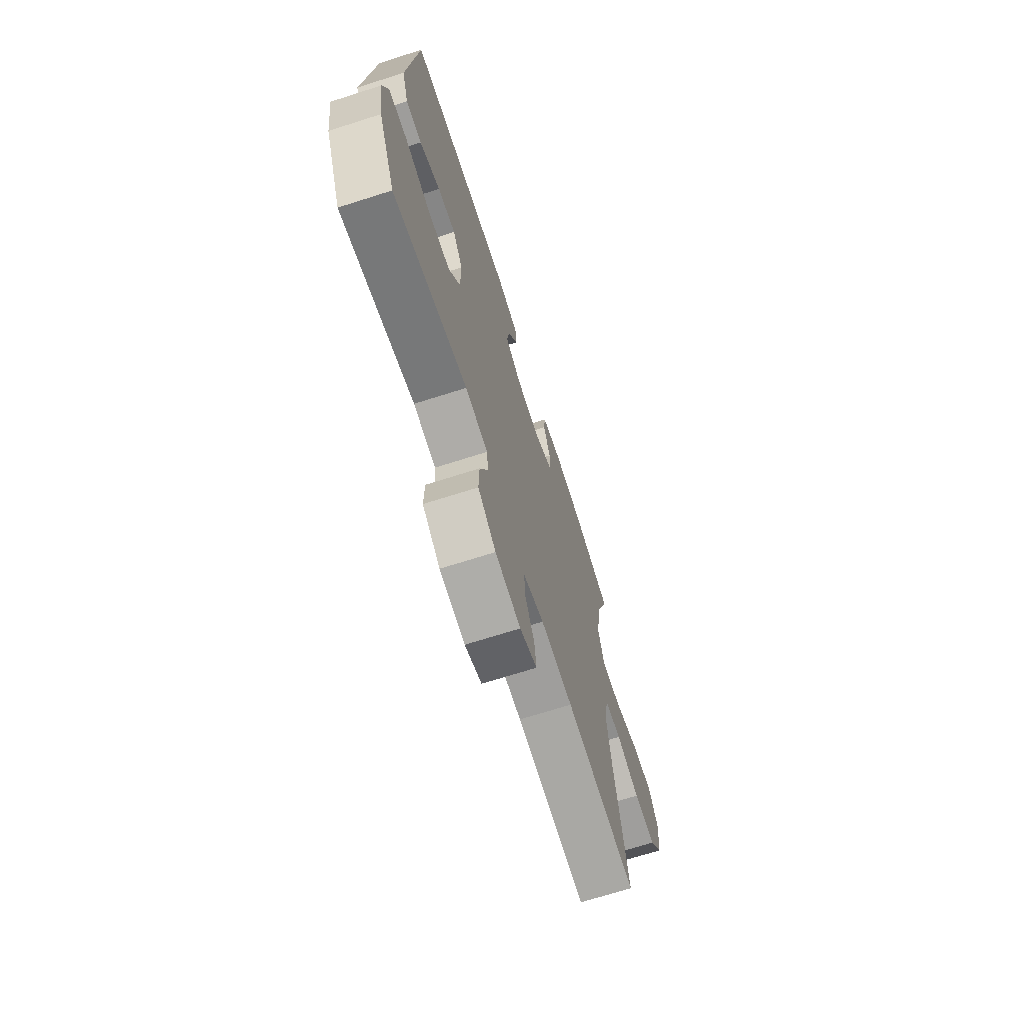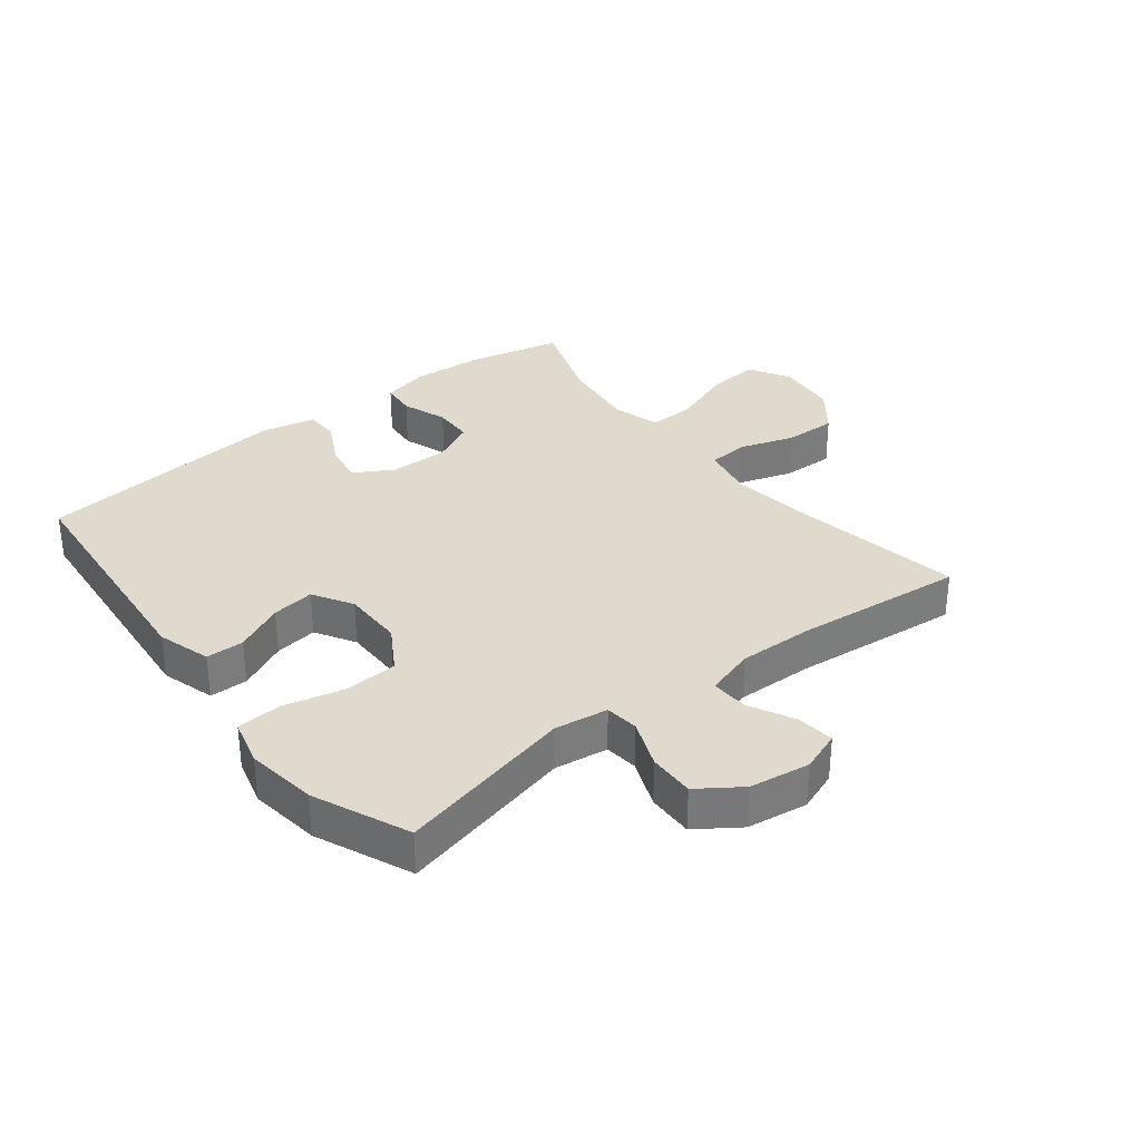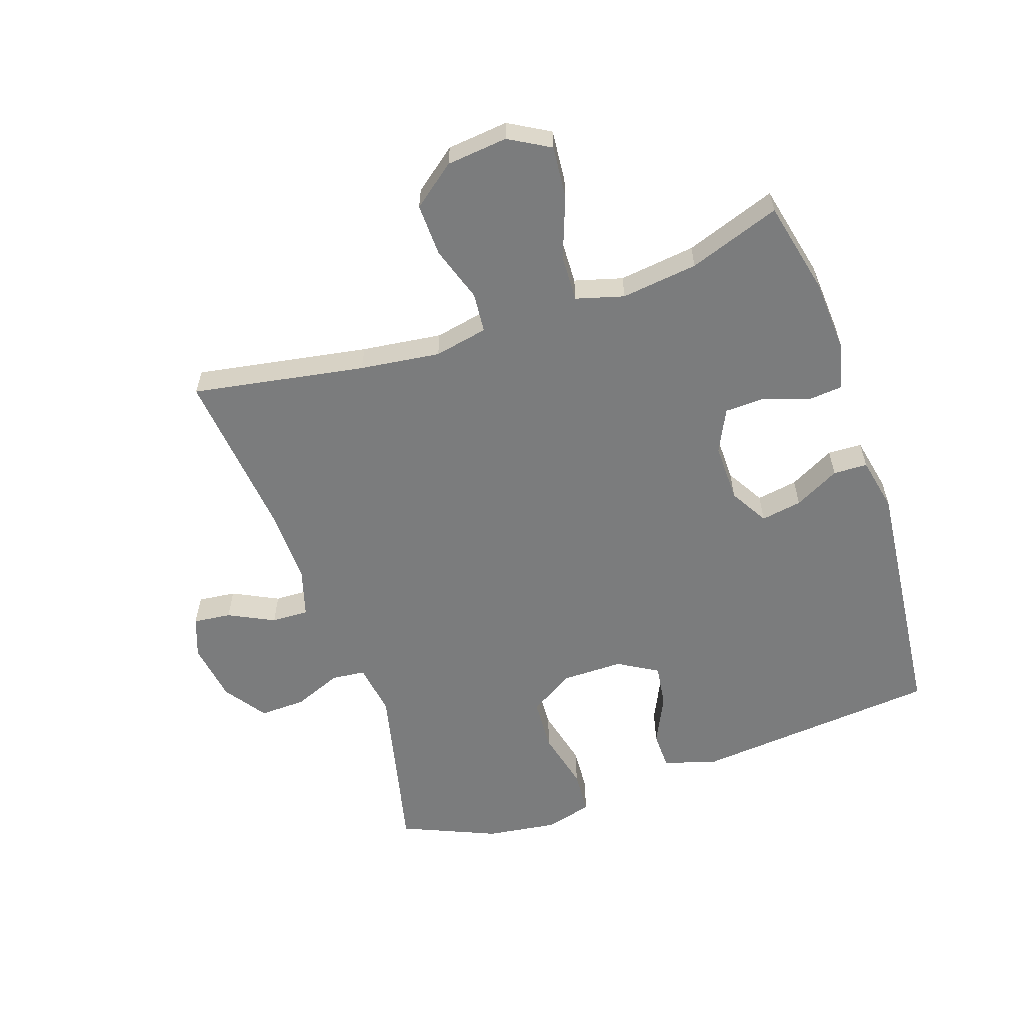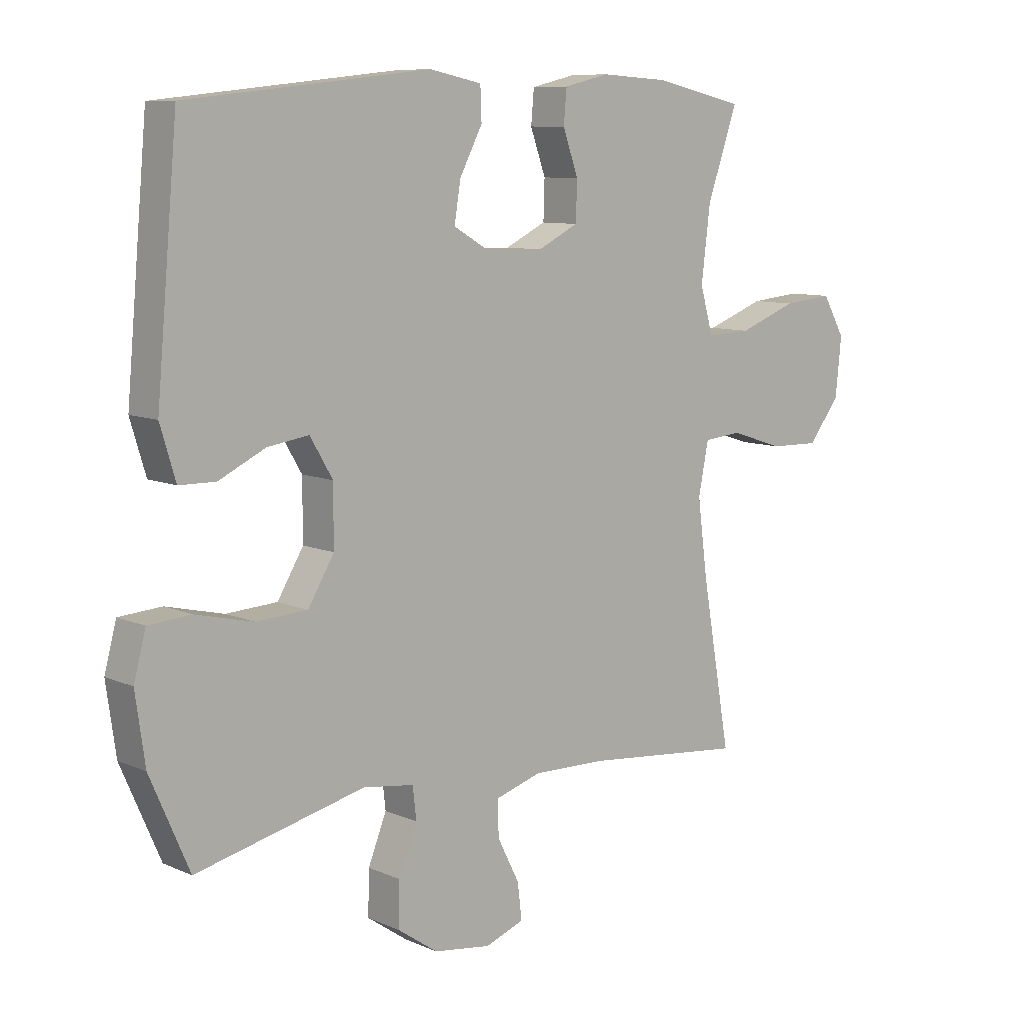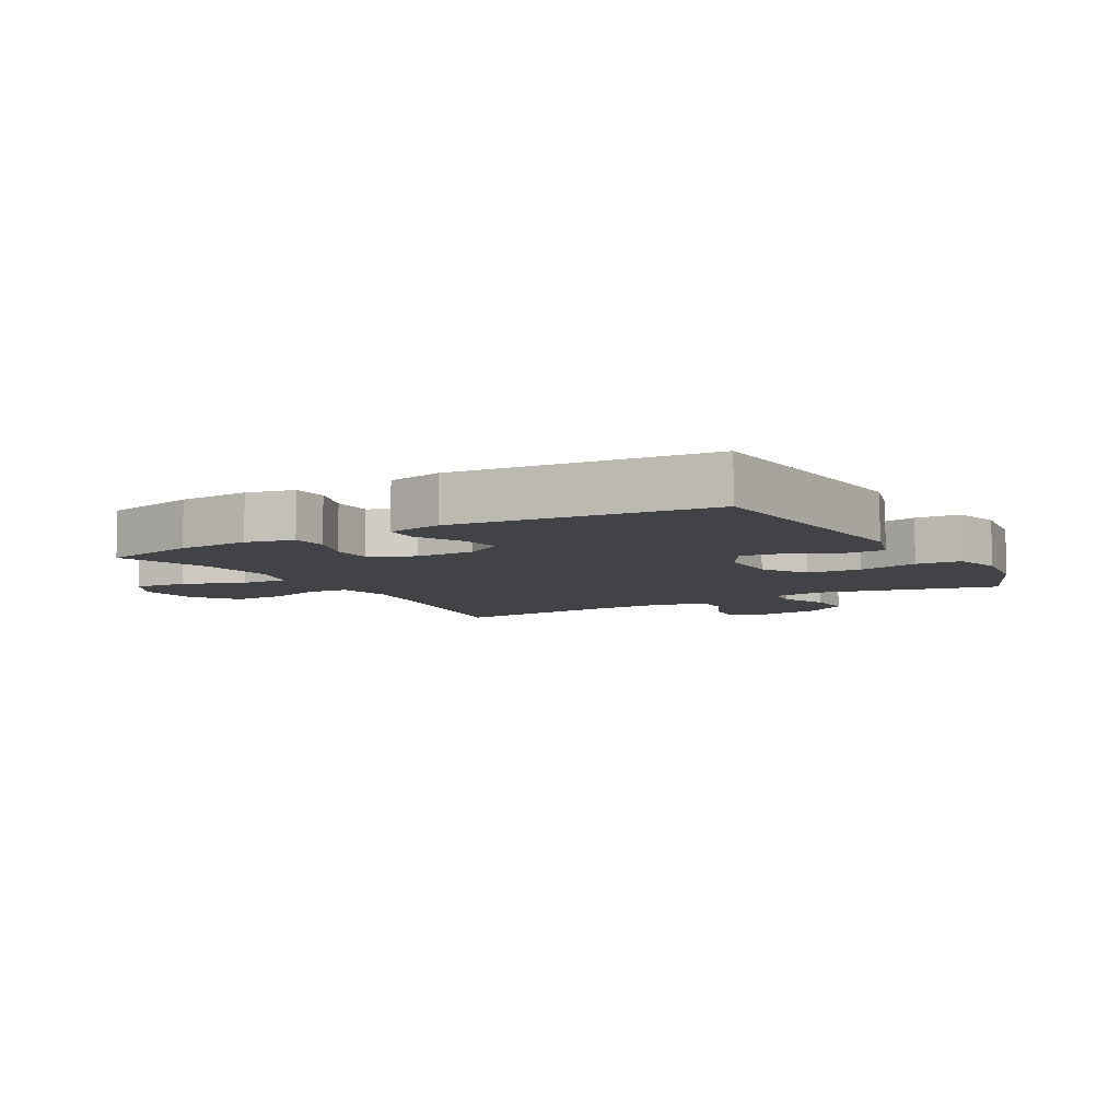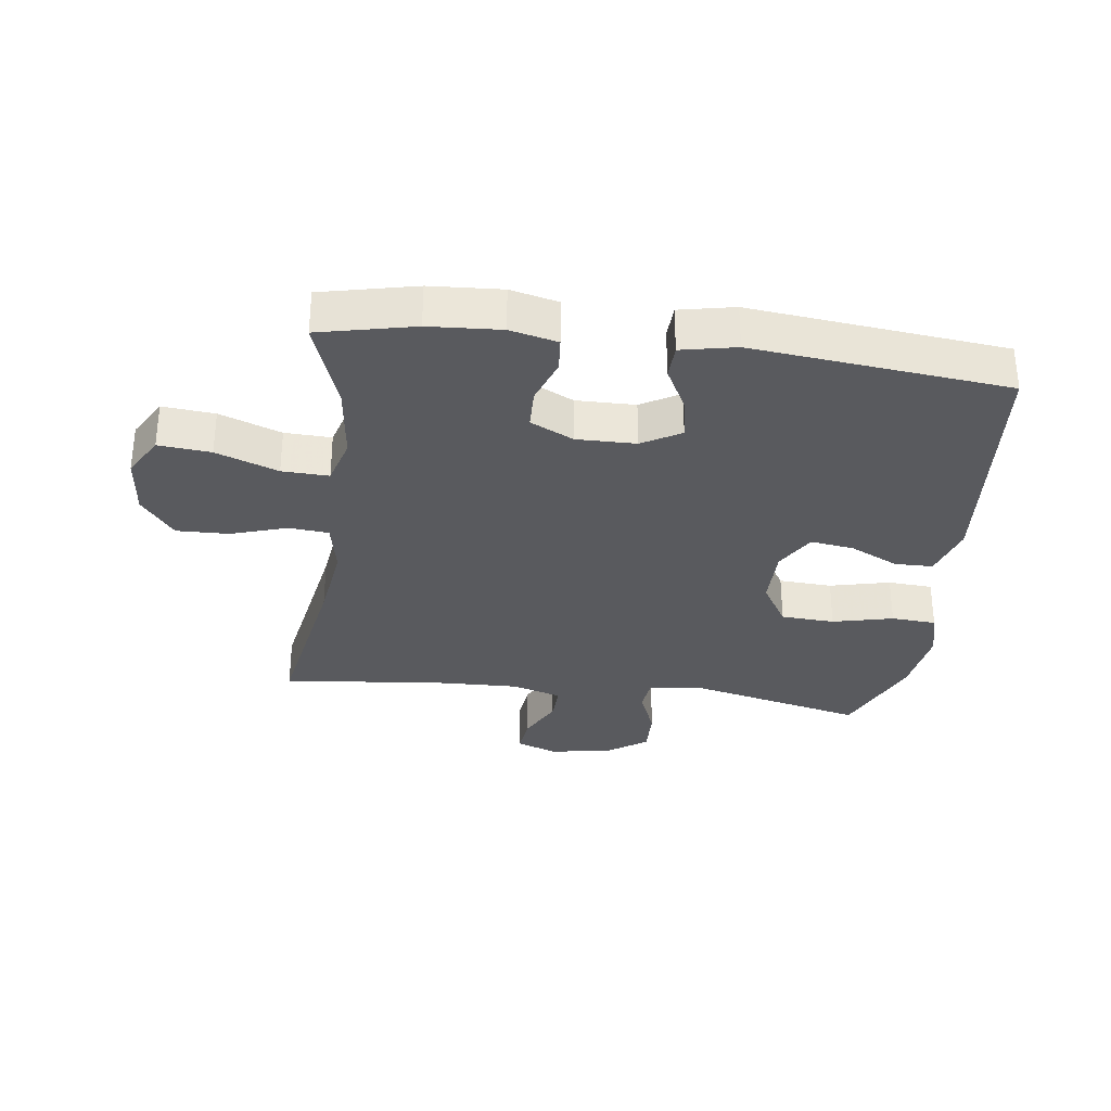
<metadata>
{"format":"obj","ext":"obj","renderer":"f3d","projection":"perspective","resolution":1024,"background":"white","views":[{"elev":-69.7,"azim":107.7,"up":"+Z"},{"elev":32.8,"azim":142.0,"up":"+Y"},{"elev":-58.7,"azim":-71.0,"up":"+Y"},{"elev":9.1,"azim":139.0,"up":"+Z"},{"elev":-7.3,"azim":29.9,"up":"+Y"},{"elev":-31.8,"azim":-7.4,"up":"+Y"}]}
</metadata>
<code>
v -0.5 0.07 -0.5
v -0.451 0.07 -0.222
v -0.434 0.07 -0.093
v -0.451 0.07 -0.007
v -0.515 0.07 -0.001
v -0.605 0.07 -0.03
v -0.689 0.07 -0.032
v -0.742 0.07 0.037
v -0.752 0.07 0.135
v -0.714 0.07 0.201
v -0.63 0.07 0.193
v -0.531 0.07 0.156
v -0.456 0.07 0.153
v -0.434 0.07 0.23
v -0.449 0.07 0.353
v -0.5 0.07 0.5
v -0.348 0.07 0.534
v -0.233 0.07 0.541
v -0.157 0.07 0.523
v -0.152 0.07 0.467
v -0.178 0.07 0.394
v -0.176 0.07 0.329
v -0.107 0.07 0.295
v -0.012 0.07 0.296
v 0.05 0.07 0.332
v 0.039 0.07 0.398
v 0.001 0.07 0.471
v 0.003 0.07 0.526
v 0.091 0.07 0.544
v 0.5 0.07 0.5
v 0.536 0.07 0.103
v 0.51 0.07 0.017
v 0.449 0.07 0.016
v 0.37 0.07 0.054
v 0.301 0.07 0.064
v 0.263 0.07 0
v 0.263 0.07 -0.098
v 0.307 0.07 -0.171
v 0.393 0.07 -0.176
v 0.49 0.07 -0.153
v 0.562 0.07 -0.158
v 0.582 0.07 -0.234
v 0.566 0.07 -0.348
v 0.5 0.07 -0.5
v 0.216 0.07 -0.433
v 0.13 0.07 -0.445
v 0.124 0.07 -0.499
v 0.155 0.07 -0.577
v 0.157 0.07 -0.651
v 0.089 0.07 -0.698
v -0.008 0.07 -0.712
v -0.073 0.07 -0.688
v -0.066 0.07 -0.627
v -0.029 0.07 -0.554
v -0.027 0.07 -0.494
v -0.106 0.07 -0.47
v -0.229 0.07 -0.473
v -0.5 0 -0.5
v -0.451 0 -0.222
v -0.434 0 -0.093
v -0.451 0 -0.007
v -0.515 0 -0.001
v -0.605 0 -0.03
v -0.689 0 -0.032
v -0.742 0 0.037
v -0.752 0 0.135
v -0.714 0 0.201
v -0.63 0 0.193
v -0.531 0 0.156
v -0.456 0 0.153
v -0.434 0 0.23
v -0.449 0 0.353
v -0.5 0 0.5
v -0.348 0 0.534
v -0.233 0 0.541
v -0.157 0 0.523
v -0.152 0 0.467
v -0.178 0 0.394
v -0.176 0 0.329
v -0.107 0 0.295
v -0.012 0 0.296
v 0.05 0 0.332
v 0.039 0 0.398
v 0.001 0 0.471
v 0.003 0 0.526
v 0.091 0 0.544
v 0.5 0 0.5
v 0.536 0 0.103
v 0.51 0 0.017
v 0.449 0 0.016
v 0.37 0 0.054
v 0.301 0 0.064
v 0.263 0 0
v 0.263 0 -0.098
v 0.307 0 -0.171
v 0.393 0 -0.176
v 0.49 0 -0.153
v 0.562 0 -0.158
v 0.582 0 -0.234
v 0.566 0 -0.348
v 0.5 0 -0.5
v 0.216 0 -0.433
v 0.13 0 -0.445
v 0.124 0 -0.499
v 0.155 0 -0.577
v 0.157 0 -0.651
v 0.089 0 -0.698
v -0.008 0 -0.712
v -0.073 0 -0.688
v -0.066 0 -0.627
v -0.029 0 -0.554
v -0.027 0 -0.494
v -0.106 0 -0.47
v -0.229 0 -0.473
f 51 52 53 54
f 51 54 55
f 50 51 55
f 47 48 49 50
f 46 47 50 55
f 42 43 44 45
f 42 45 46
f 39 40 41 42
f 38 39 42 46
f 37 38 46 55
f 31 32 33 34
f 31 34 35
f 30 31 35
f 29 30 35 36
f 26 27 28 29
f 25 26 29 36
f 18 19 20 21
f 18 21 22
f 15 16 17 18
f 14 15 18 22
f 13 14 22 23
f 9 10 11 12
f 9 12 13
f 8 9 13
f 5 6 7 8
f 4 5 8 13
f 3 4 13 23
f 57 1 2
f 56 57 2 3
f 24 25 36 37
f 24 37 55 56
f 3 23 24 56
f 111 110 109 108
f 112 111 108
f 112 108 107
f 107 106 105 104
f 112 107 104 103
f 102 101 100 99
f 103 102 99
f 99 98 97 96
f 103 99 96 95
f 112 103 95 94
f 91 90 89 88
f 92 91 88
f 92 88 87
f 93 92 87 86
f 86 85 84 83
f 93 86 83 82
f 78 77 76 75
f 79 78 75
f 75 74 73 72
f 79 75 72 71
f 80 79 71 70
f 69 68 67 66
f 70 69 66
f 70 66 65
f 65 64 63 62
f 70 65 62 61
f 80 70 61 60
f 59 58 114
f 60 59 114 113
f 94 93 82 81
f 113 112 94 81
f 113 81 80 60
f 1 58 59 2
f 2 59 60 3
f 3 60 61 4
f 4 61 62 5
f 5 62 63 6
f 6 63 64 7
f 7 64 65 8
f 8 65 66 9
f 9 66 67 10
f 10 67 68 11
f 11 68 69 12
f 12 69 70 13
f 13 70 71 14
f 14 71 72 15
f 15 72 73 16
f 16 73 74 17
f 17 74 75 18
f 18 75 76 19
f 19 76 77 20
f 20 77 78 21
f 21 78 79 22
f 22 79 80 23
f 23 80 81 24
f 24 81 82 25
f 25 82 83 26
f 26 83 84 27
f 27 84 85 28
f 28 85 86 29
f 29 86 87 30
f 30 87 88 31
f 31 88 89 32
f 32 89 90 33
f 33 90 91 34
f 34 91 92 35
f 35 92 93 36
f 36 93 94 37
f 37 94 95 38
f 38 95 96 39
f 39 96 97 40
f 40 97 98 41
f 41 98 99 42
f 42 99 100 43
f 43 100 101 44
f 44 101 102 45
f 45 102 103 46
f 46 103 104 47
f 47 104 105 48
f 48 105 106 49
f 49 106 107 50
f 50 107 108 51
f 51 108 109 52
f 52 109 110 53
f 53 110 111 54
f 54 111 112 55
f 55 112 113 56
f 56 113 114 57
f 57 114 58 1

</code>
